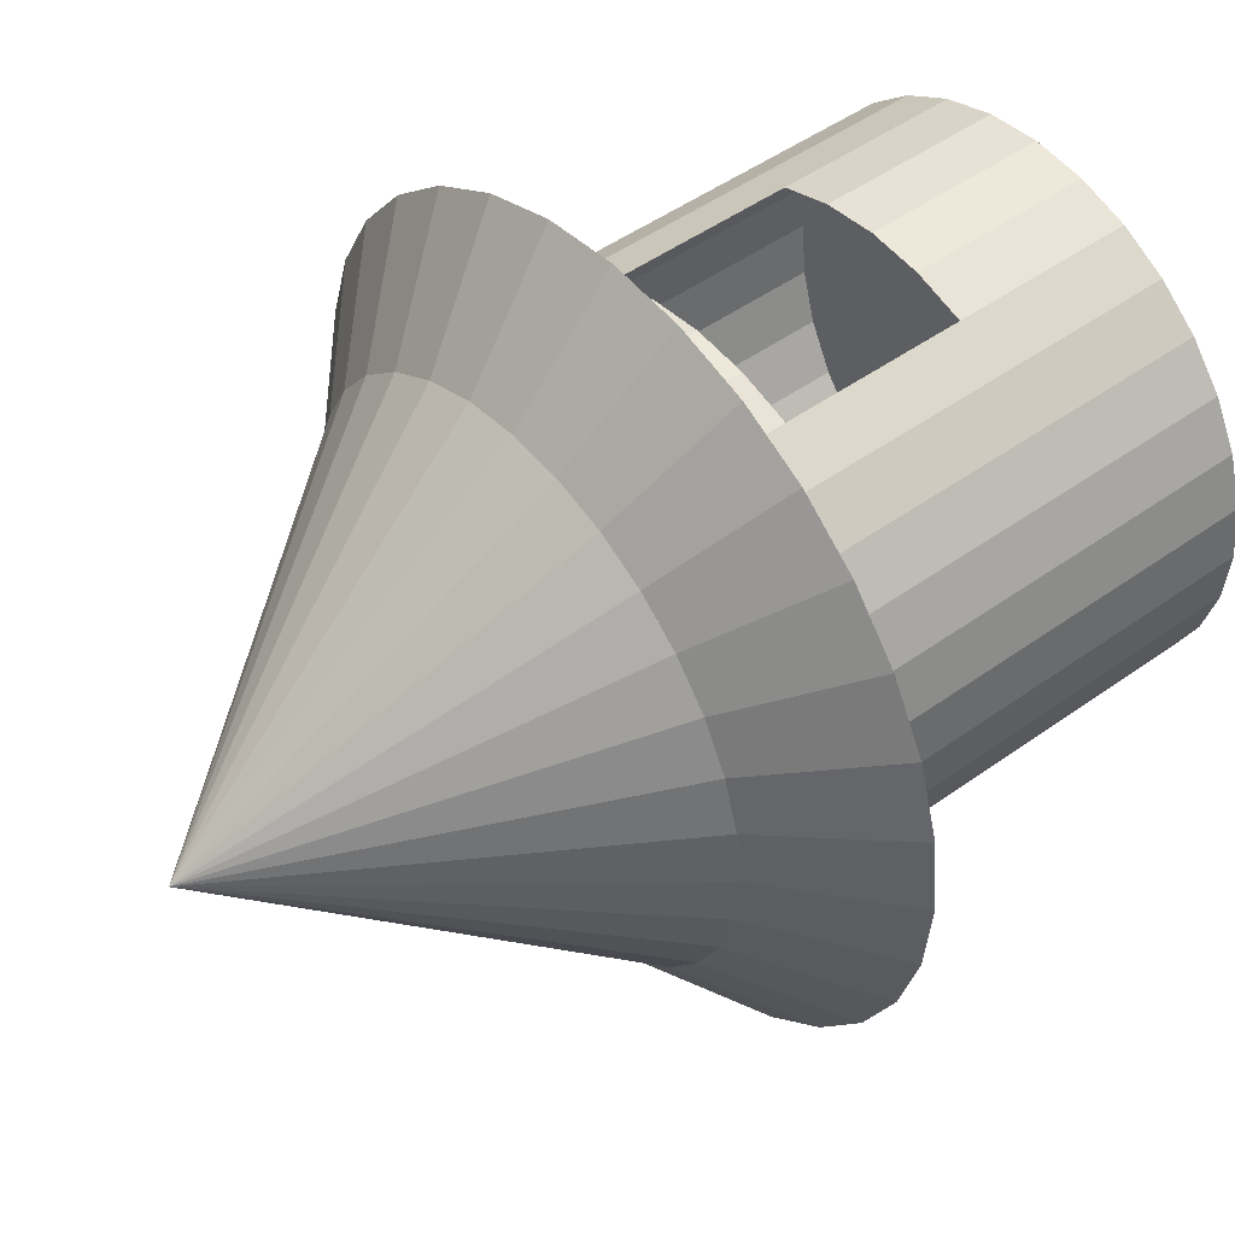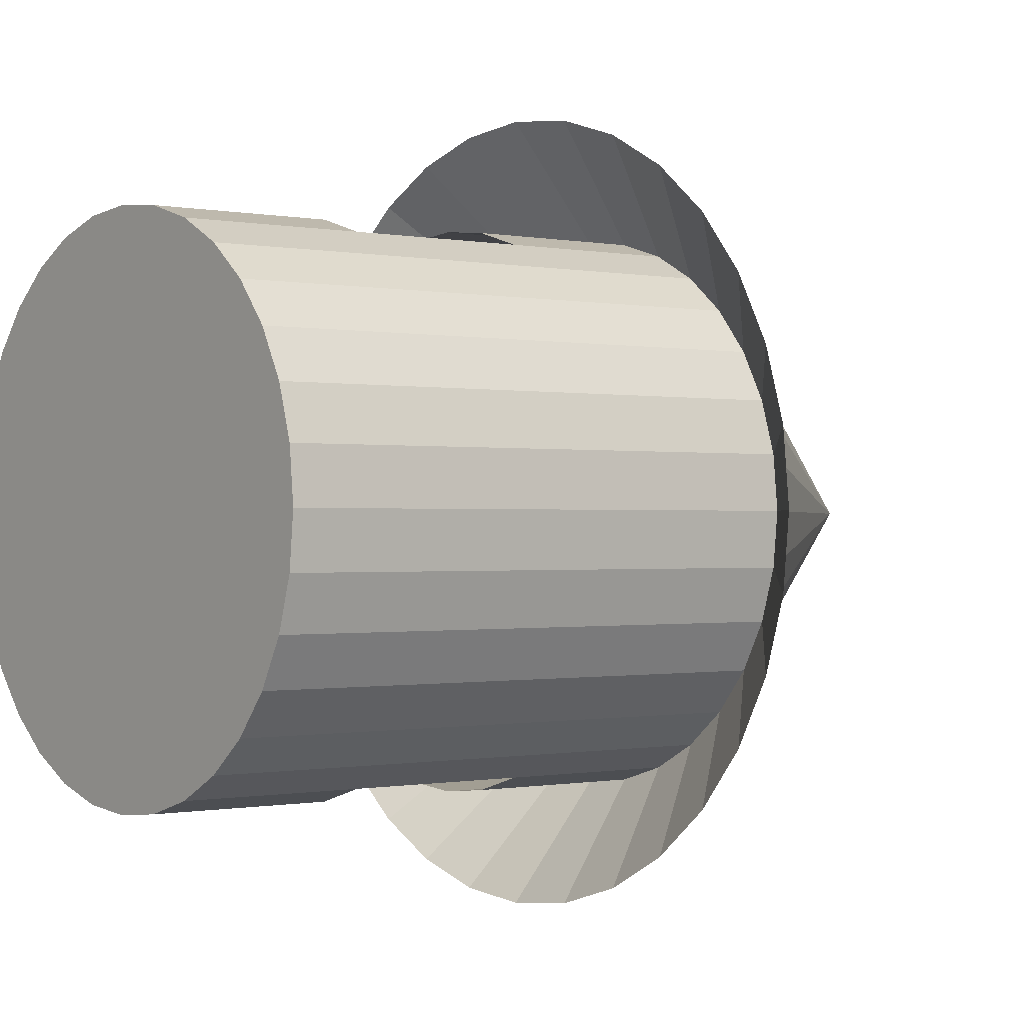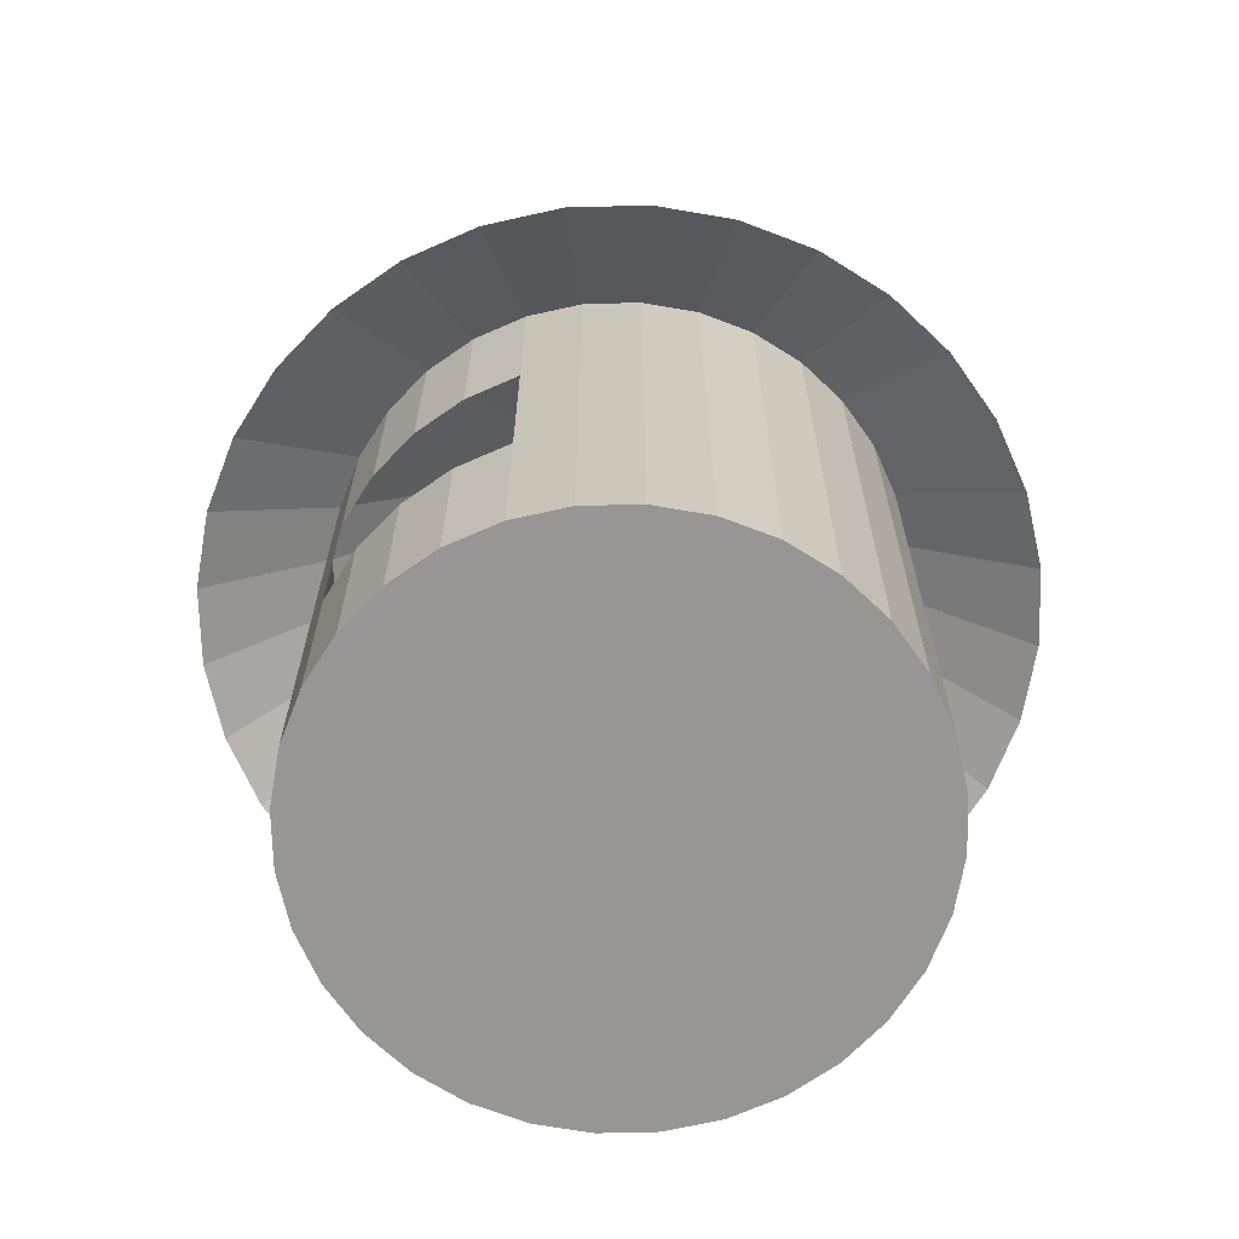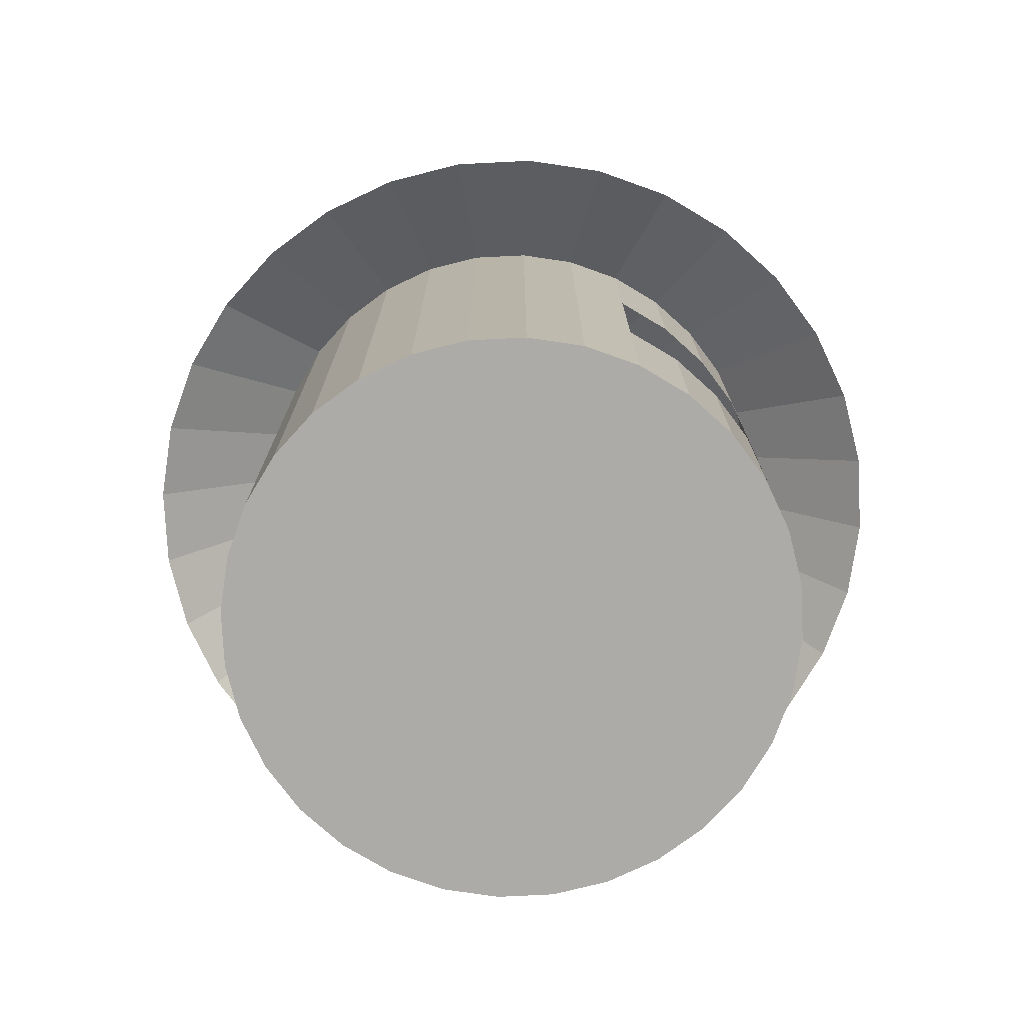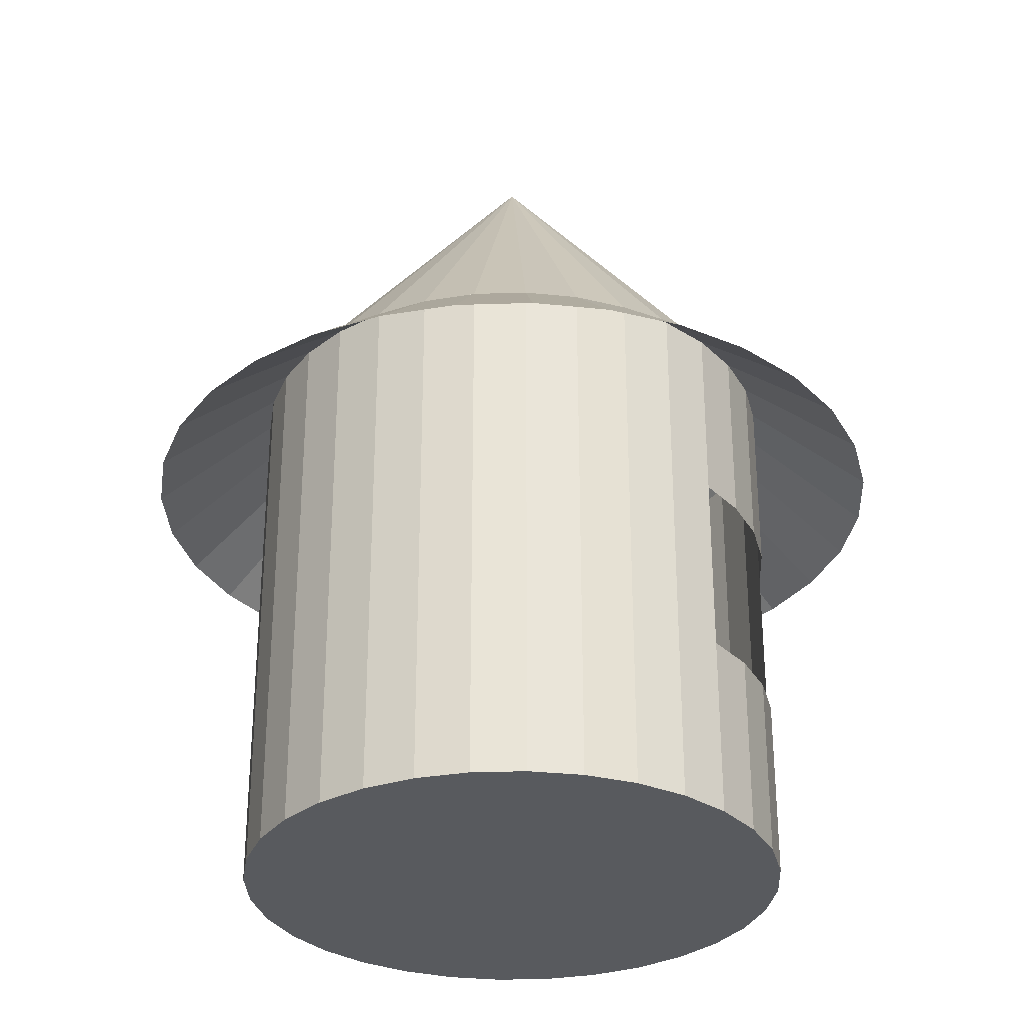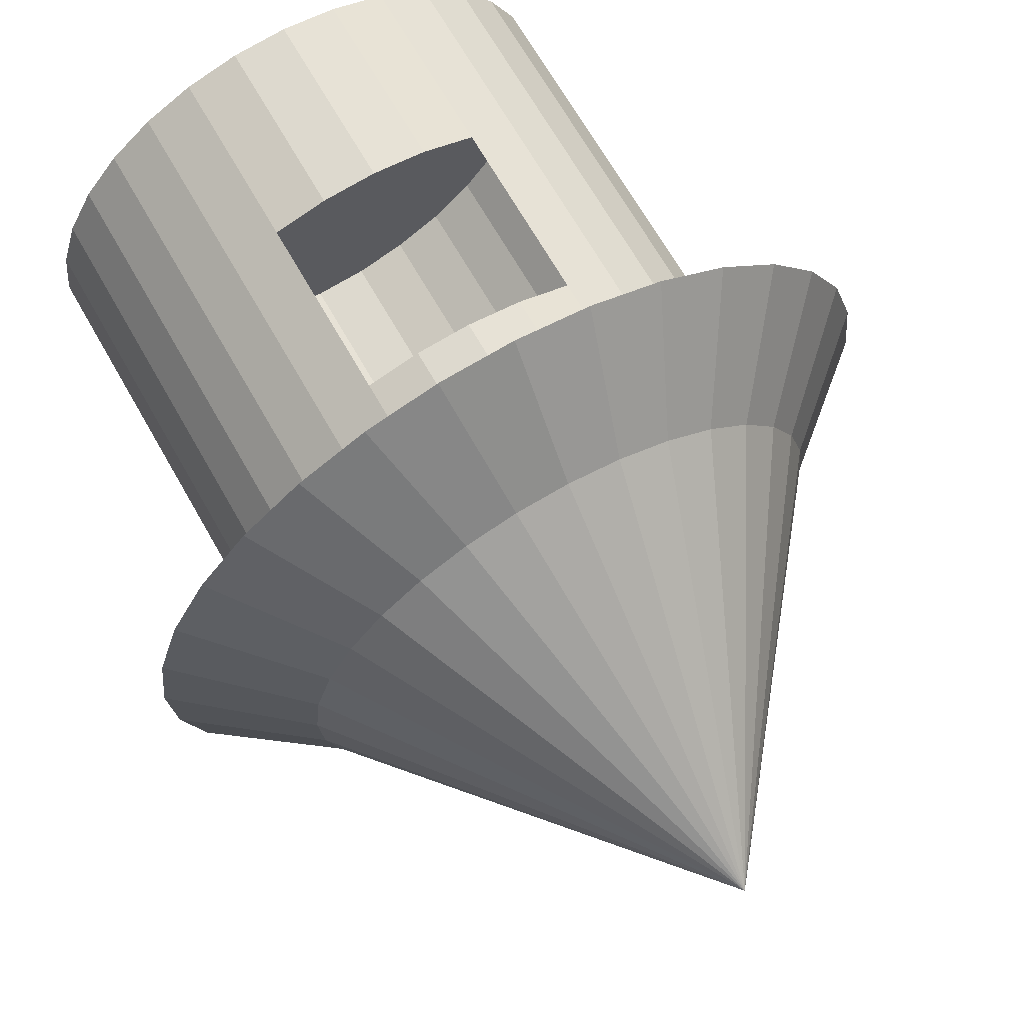
<metadata>
{"format":"obj","ext":"obj","renderer":"f3d","projection":"perspective","resolution":1024,"background":"white","views":[{"elev":47.4,"azim":-129.2,"up":"+Z"},{"elev":-0.4,"azim":51.6,"up":"+Z"},{"elev":-68.0,"azim":-139.2,"up":"+Y"},{"elev":-76.2,"azim":132.2,"up":"+Y"},{"elev":-31.1,"azim":-70.5,"up":"+Y"},{"elev":67.0,"azim":150.5,"up":"+Z"}]}
</metadata>
<code>
o Cylinder
v 0.004198 0.002284 -0.9893
v 0.004198 2.002 -0.9893
v 0.1993 0.002284 -0.9701
v 0.1993 2.002 -0.9701
v 0.3869 0.002284 -0.9132
v 0.3869 2.002 -0.9132
v 0.5598 0.002284 -0.8208
v 0.5598 2.002 -0.8208
v 0.7113 0.002284 -0.6965
v 0.7113 2.002 -0.6965
v 0.8357 0.002284 -0.5449
v 0.8357 2.002 -0.5449
v 0.9281 0.002284 -0.372
v 0.9281 2.002 -0.372
v 0.985 0.002284 -0.1844
v 0.985 2.002 -0.1844
v 1.004 0.002284 0.01065
v 1.004 2.002 0.01065
v 0.985 0.002284 0.2057
v 0.985 2.002 0.2057
v 0.9281 0.002284 0.3933
v 0.9281 2.002 0.3933
v 0.8357 0.002284 0.5662
v 0.8357 2.002 0.5662
v 0.7113 0.002284 0.7178
v 0.7113 2.002 0.7178
v 0.5598 0.002284 0.8421
v 0.5598 2.002 0.8421
v 0.3869 0.002284 0.9345
v 0.3869 2.002 0.9345
v 0.1993 0.002284 0.9914
v 0.1993 2.002 0.9914
v 0.004198 0.002284 1.011
v 0.004198 2.002 1.011
v -0.1909 0.002284 0.9914
v -0.1909 2.002 0.9914
v -0.3785 0.002284 0.9345
v -0.3785 2.002 0.9345
v -0.5514 0.002284 0.8421
v -0.5514 2.002 0.8421
v -0.7029 0.002284 0.7178
v -0.7029 2.002 0.7178
v -0.8273 0.002284 0.5662
v -0.8273 2.002 0.5662
v -0.9197 0.002284 0.3933
v -0.9197 2.002 0.3933
v -0.9766 0.002284 0.2057
v -0.9766 2.002 0.2057
v -0.9958 0.002284 0.01065
v -0.9958 2.002 0.01065
v -0.9766 0.002284 -0.1844
v -0.9766 2.002 -0.1844
v -0.9197 0.002284 -0.372
v -0.9197 2.002 -0.372
v -0.8273 0.002284 -0.5449
v -0.8273 2.002 -0.5449
v -0.7029 0.002284 -0.6965
v -0.7029 2.002 -0.6965
v -0.5514 0.002284 -0.8208
v -0.5514 2.002 -0.8208
v -0.3785 0.002284 -0.9132
v -0.3785 2.002 -0.9132
v -0.1909 0.002284 -0.9701
v -0.1909 2.002 -0.9701
v 0.004198 0.669 -0.9893
v 0.004198 1.336 -0.9893
v 0.1993 1.336 -0.9701
v 0.1993 0.669 -0.9701
v 0.3869 1.336 -0.9132
v 0.3869 0.669 -0.9132
v 0.5598 1.336 -0.8208
v 0.5598 0.669 -0.8208
v 0.7113 1.336 -0.6965
v 0.7113 0.669 -0.6965
v 0.8357 1.336 -0.5449
v 0.8357 0.669 -0.5449
v 0.9281 1.336 -0.372
v 0.9281 0.669 -0.372
v 0.985 1.336 -0.1844
v 0.985 0.669 -0.1844
v 1.004 1.336 0.01065
v 1.004 0.669 0.01065
v 0.985 1.336 0.2057
v 0.985 0.669 0.2057
v 0.9281 1.336 0.3933
v 0.9281 0.669 0.3933
v 0.8357 1.336 0.5662
v 0.8357 0.669 0.5662
v 0.7113 1.336 0.7178
v 0.7113 0.669 0.7178
v 0.5598 1.336 0.8421
v 0.5598 0.669 0.8421
v 0.3869 1.336 0.9345
v 0.3869 0.669 0.9345
v 0.1993 1.336 0.9914
v 0.1993 0.669 0.9914
v 0.004198 1.336 1.011
v 0.004198 0.669 1.011
v -0.1909 1.336 0.9914
v -0.1909 0.669 0.9914
v -0.3785 1.336 0.9345
v -0.3785 0.669 0.9345
v -0.5514 1.336 0.8421
v -0.5514 0.669 0.8421
v -0.7029 1.336 0.7178
v -0.7029 0.669 0.7178
v -0.8273 1.336 0.5662
v -0.8273 0.669 0.5662
v -0.9197 1.336 0.3933
v -0.9197 0.669 0.3933
v -0.9766 1.336 0.2057
v -0.9766 0.669 0.2057
v -0.9958 1.336 0.01065
v -0.9958 0.669 0.01065
v -0.9766 1.336 -0.1844
v -0.9766 0.669 -0.1844
v -0.9197 1.336 -0.372
v -0.9197 0.669 -0.372
v -0.8273 1.336 -0.5449
v -0.8273 0.669 -0.5449
v -0.7029 1.336 -0.6965
v -0.7029 0.669 -0.6965
v -0.5514 1.336 -0.8208
v -0.5514 0.669 -0.8208
v -0.3785 1.336 -0.9132
v -0.3785 0.669 -0.9132
v -0.1909 1.336 -0.9701
v -0.1909 0.669 -0.9701
v 0.004198 3.256 0.01065
v 0.004198 1.646 -1.413
v 0.282 1.646 -1.386
v 0.5491 1.646 -1.305
v 0.7952 1.646 -1.173
v 1.011 1.646 -0.9962
v 1.188 1.646 -0.7804
v 1.32 1.646 -0.5342
v 1.401 1.646 -0.2671
v 1.428 1.646 0.01065
v 1.401 1.646 0.2884
v 1.32 1.646 0.5555
v 1.188 1.646 0.8017
v 1.011 1.646 1.017
v 0.7952 1.646 1.195
v 0.5491 1.646 1.326
v 0.282 1.646 1.407
v 0.004198 1.646 1.434
v -0.2736 1.646 1.407
v -0.5407 1.646 1.326
v -0.7868 1.646 1.195
v -1.003 1.646 1.017
v -1.18 1.646 0.8017
v -1.311 1.646 0.5555
v -1.392 1.646 0.2884
v -1.42 1.646 0.01065
v -1.392 1.646 -0.2671
v -1.311 1.646 -0.5342
v -1.18 1.646 -0.7804
v -1.003 1.646 -0.9962
v -0.7868 1.646 -1.173
v -0.5407 1.646 -1.305
v -0.2736 1.646 -1.386
f 66 2 4
f 67 4 6
f 69 6 8
f 71 8 10
f 73 10 12
f 75 12 14
f 77 14 16
f 79 16 18
f 81 18 20
f 83 20 22
f 85 22 24
f 87 24 26
f 89 26 28
f 91 28 30
f 93 30 32
f 95 32 34
f 97 34 99
f 99 36 101
f 101 38 103
f 103 40 105
f 105 42 107
f 107 44 109
f 109 46 111
f 111 48 113
f 113 50 115
f 115 52 117
f 117 54 119
f 119 56 121
f 121 58 123
f 123 60 125
f 127 64 66
f 125 62 127
f 1 3 63
f 1 65 68
f 3 68 70
f 5 70 72
f 70 69 71
f 7 72 74
f 72 71 73
f 9 74 76
f 74 73 75
f 11 76 78
f 76 75 77
f 13 78 80
f 78 77 79
f 15 80 82
f 80 79 81
f 17 82 84
f 82 81 83
f 19 84 86
f 84 83 85
f 21 86 88
f 86 85 87
f 23 88 90
f 88 87 89
f 25 90 92
f 90 89 91
f 27 92 94
f 92 91 93
f 29 94 96
f 31 96 98
f 33 98 35
f 35 100 37
f 37 102 39
f 102 101 104
f 39 104 41
f 104 103 106
f 41 106 43
f 106 105 108
f 43 108 45
f 108 107 110
f 45 110 47
f 110 109 112
f 47 112 49
f 112 111 114
f 49 114 51
f 114 113 116
f 51 116 53
f 116 115 118
f 53 118 55
f 118 117 120
f 55 120 57
f 120 119 122
f 57 122 59
f 122 121 124
f 59 124 61
f 124 123 126
f 63 128 1
f 61 126 63
f 46 44 129
f 22 20 129
f 60 58 129
f 36 34 129
f 12 10 129
f 50 48 129
f 26 24 129
f 64 62 129
f 40 38 129
f 16 14 129
f 54 52 129
f 30 28 129
f 6 4 129
f 44 42 129
f 20 18 129
f 58 56 129
f 34 32 129
f 10 8 129
f 48 46 129
f 4 2 129
f 24 22 129
f 62 60 129
f 38 36 129
f 14 12 129
f 52 50 129
f 28 26 129
f 2 64 129
f 42 40 129
f 18 16 129
f 56 54 129
f 32 30 129
f 8 6 129
f 4 6 132
f 42 44 150
f 18 20 139
f 56 58 157
f 32 34 146
f 8 10 134
f 46 48 152
f 2 4 131
f 22 24 141
f 60 62 159
f 36 38 147
f 12 14 136
f 50 52 154
f 26 28 143
f 64 2 161
f 40 42 149
f 16 18 138
f 54 56 156
f 30 32 145
f 6 8 133
f 44 46 151
f 20 22 140
f 58 60 158
f 34 36 146
f 10 12 135
f 48 50 153
f 24 26 142
f 62 64 160
f 38 40 148
f 14 16 137
f 52 54 155
f 28 30 144
f 67 66 4
f 69 67 6
f 71 69 8
f 73 71 10
f 75 73 12
f 77 75 14
f 79 77 16
f 81 79 18
f 83 81 20
f 85 83 22
f 87 85 24
f 89 87 26
f 91 89 28
f 93 91 30
f 95 93 32
f 97 95 34
f 34 36 99
f 36 38 101
f 38 40 103
f 40 42 105
f 42 44 107
f 44 46 109
f 46 48 111
f 48 50 113
f 50 52 115
f 52 54 117
f 54 56 119
f 56 58 121
f 58 60 123
f 60 62 125
f 64 2 66
f 62 64 127
f 3 5 63
f 5 7 63
f 7 9 63
f 9 11 63
f 11 13 63
f 13 15 63
f 15 17 63
f 17 19 63
f 19 21 63
f 21 23 63
f 23 25 63
f 25 27 63
f 27 29 63
f 29 31 63
f 31 33 63
f 33 35 63
f 35 37 63
f 37 39 63
f 39 41 63
f 41 43 63
f 43 45 63
f 45 47 63
f 47 49 63
f 49 51 63
f 51 53 63
f 53 55 63
f 55 57 63
f 57 59 63
f 59 61 63
f 3 1 68
f 5 3 70
f 7 5 72
f 72 70 71
f 9 7 74
f 74 72 73
f 11 9 76
f 76 74 75
f 13 11 78
f 78 76 77
f 15 13 80
f 80 78 79
f 17 15 82
f 82 80 81
f 19 17 84
f 84 82 83
f 21 19 86
f 86 84 85
f 23 21 88
f 88 86 87
f 25 23 90
f 90 88 89
f 27 25 92
f 92 90 91
f 29 27 94
f 94 92 93
f 31 29 96
f 33 31 98
f 98 100 35
f 100 102 37
f 102 104 39
f 101 103 104
f 104 106 41
f 103 105 106
f 106 108 43
f 105 107 108
f 108 110 45
f 107 109 110
f 110 112 47
f 109 111 112
f 112 114 49
f 111 113 114
f 114 116 51
f 113 115 116
f 116 118 53
f 115 117 118
f 118 120 55
f 117 119 120
f 120 122 57
f 119 121 122
f 122 124 59
f 121 123 124
f 124 126 61
f 123 125 126
f 128 65 1
f 126 128 63
f 131 4 132
f 44 151 150
f 138 18 139
f 58 158 157
f 145 32 146
f 133 8 134
f 48 153 152
f 130 2 131
f 140 22 141
f 62 160 159
f 38 148 147
f 135 12 136
f 52 155 154
f 142 26 143
f 2 130 161
f 42 150 149
f 137 16 138
f 56 157 156
f 144 30 145
f 132 6 133
f 46 152 151
f 139 20 140
f 60 159 158
f 36 147 146
f 134 10 135
f 50 154 153
f 141 24 142
f 64 161 160
f 40 149 148
f 136 14 137
f 54 156 155
f 143 28 144

</code>
